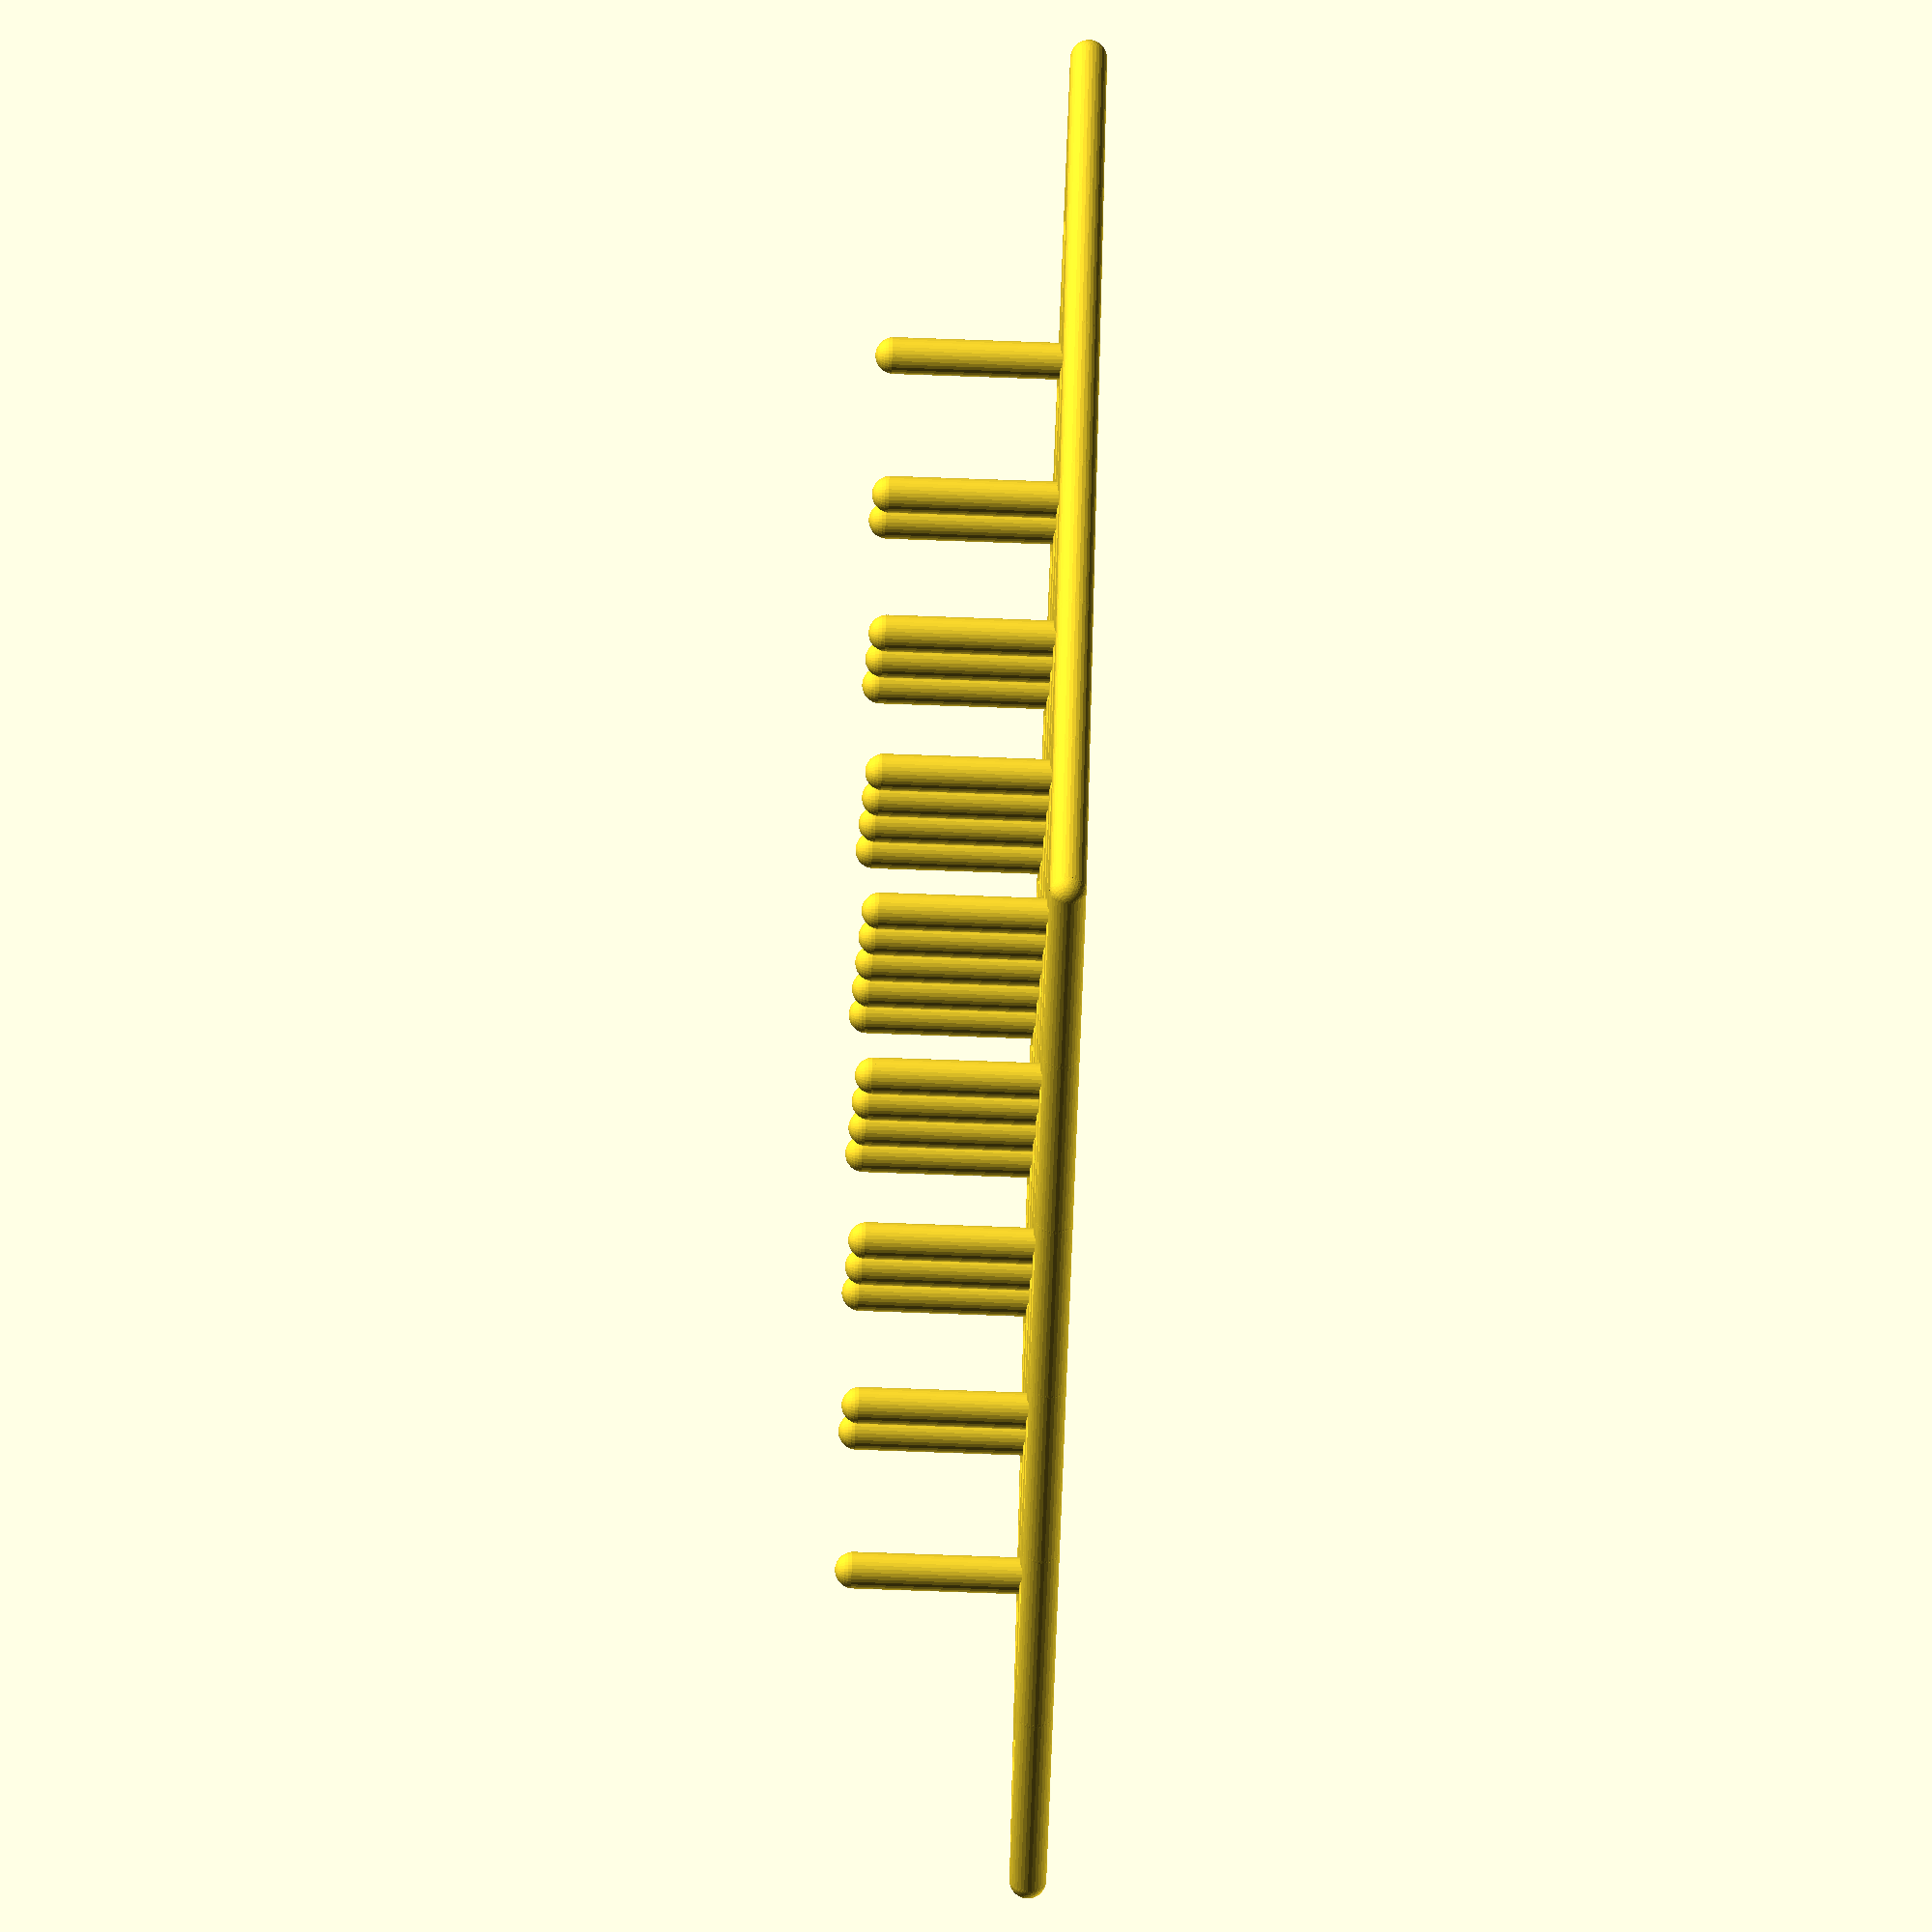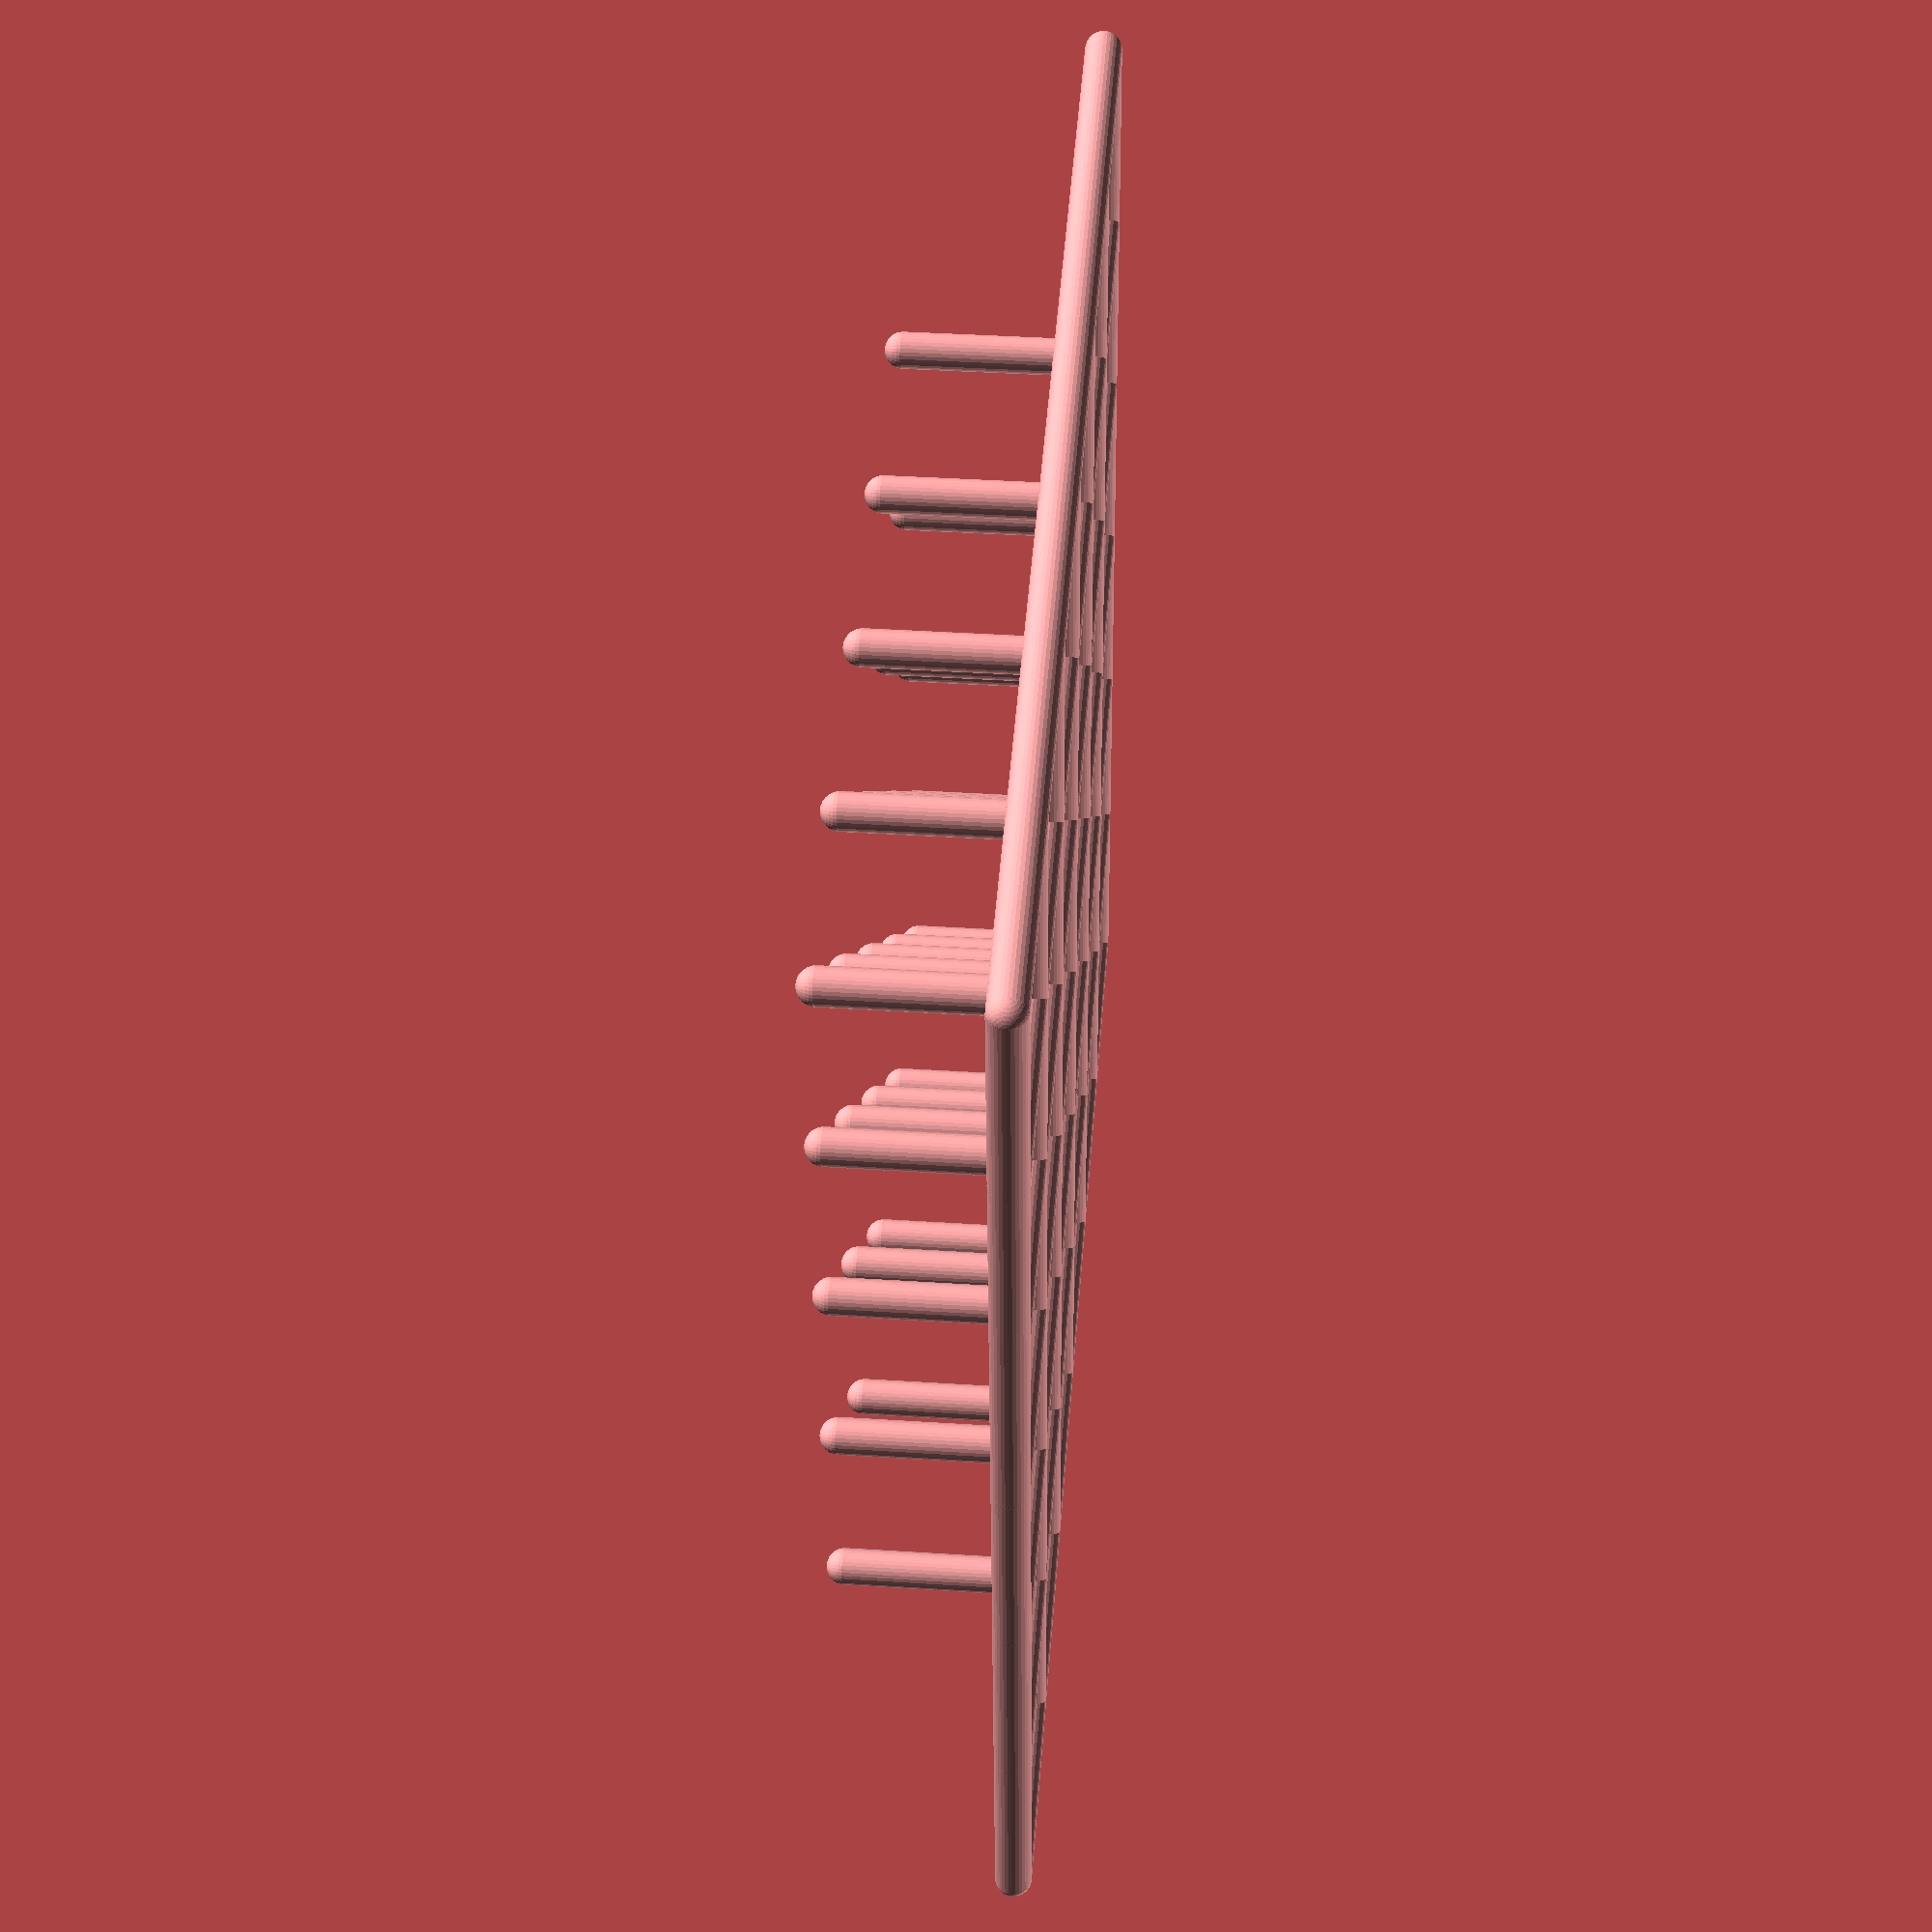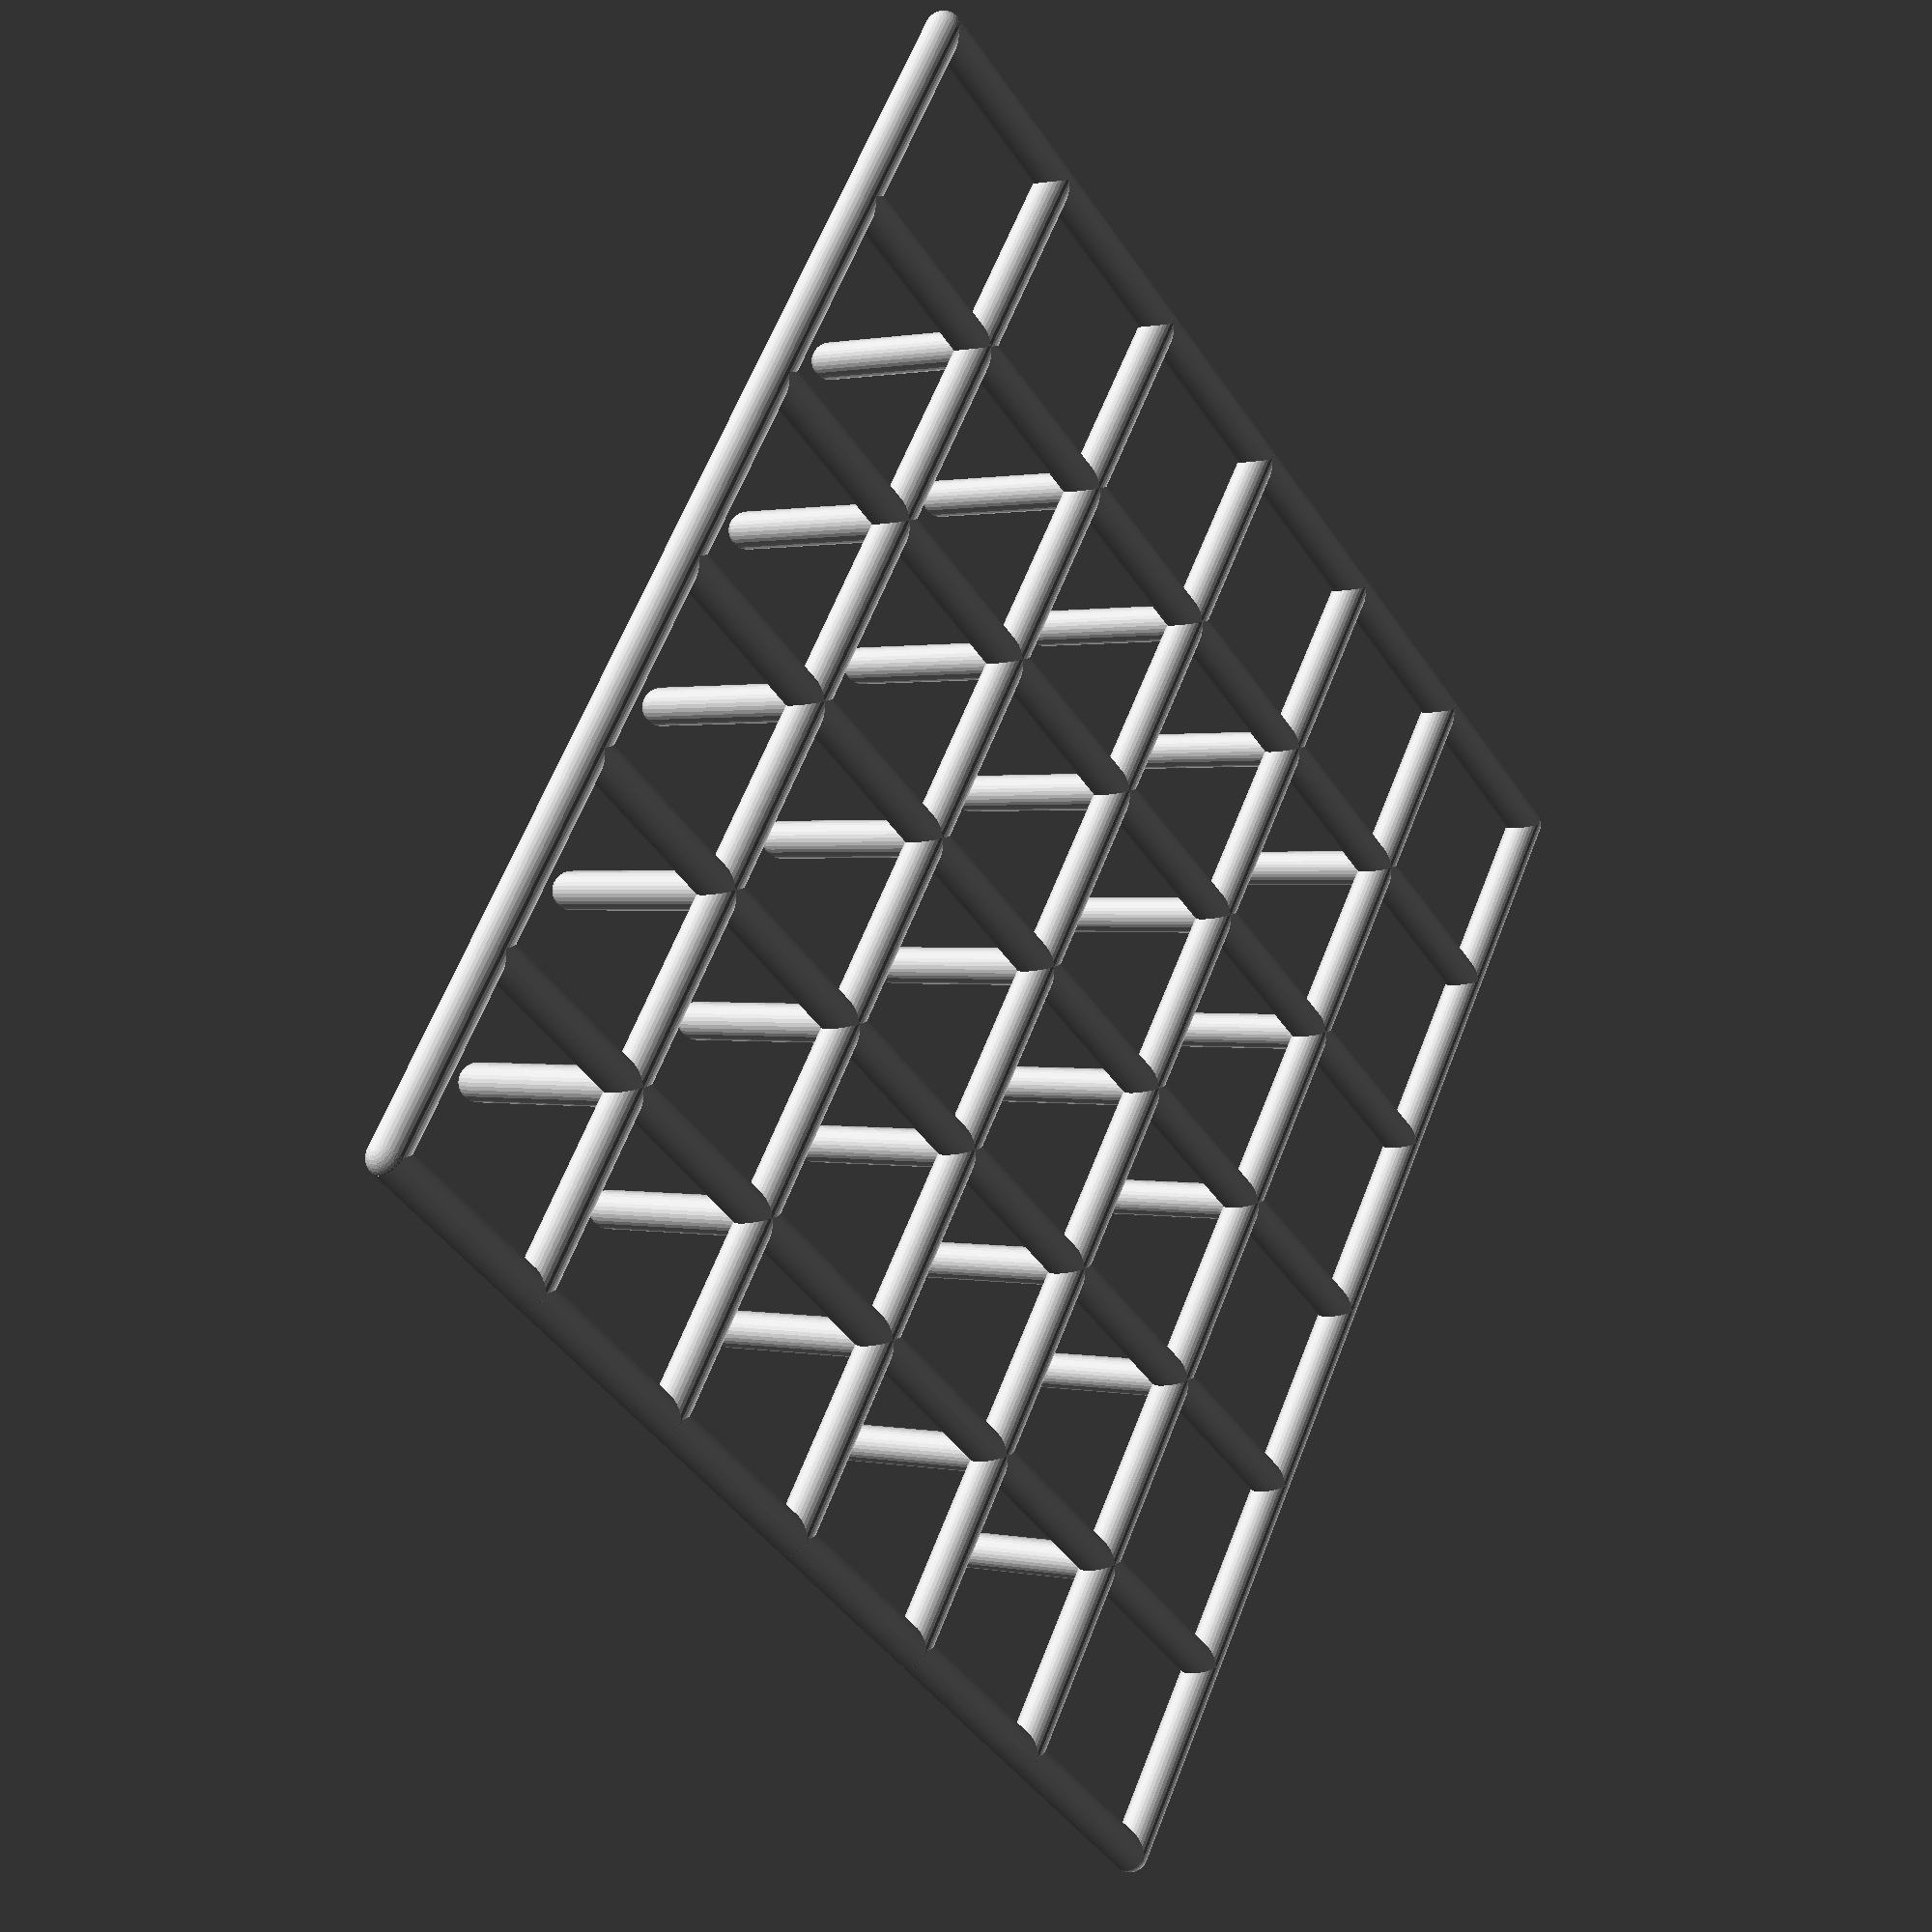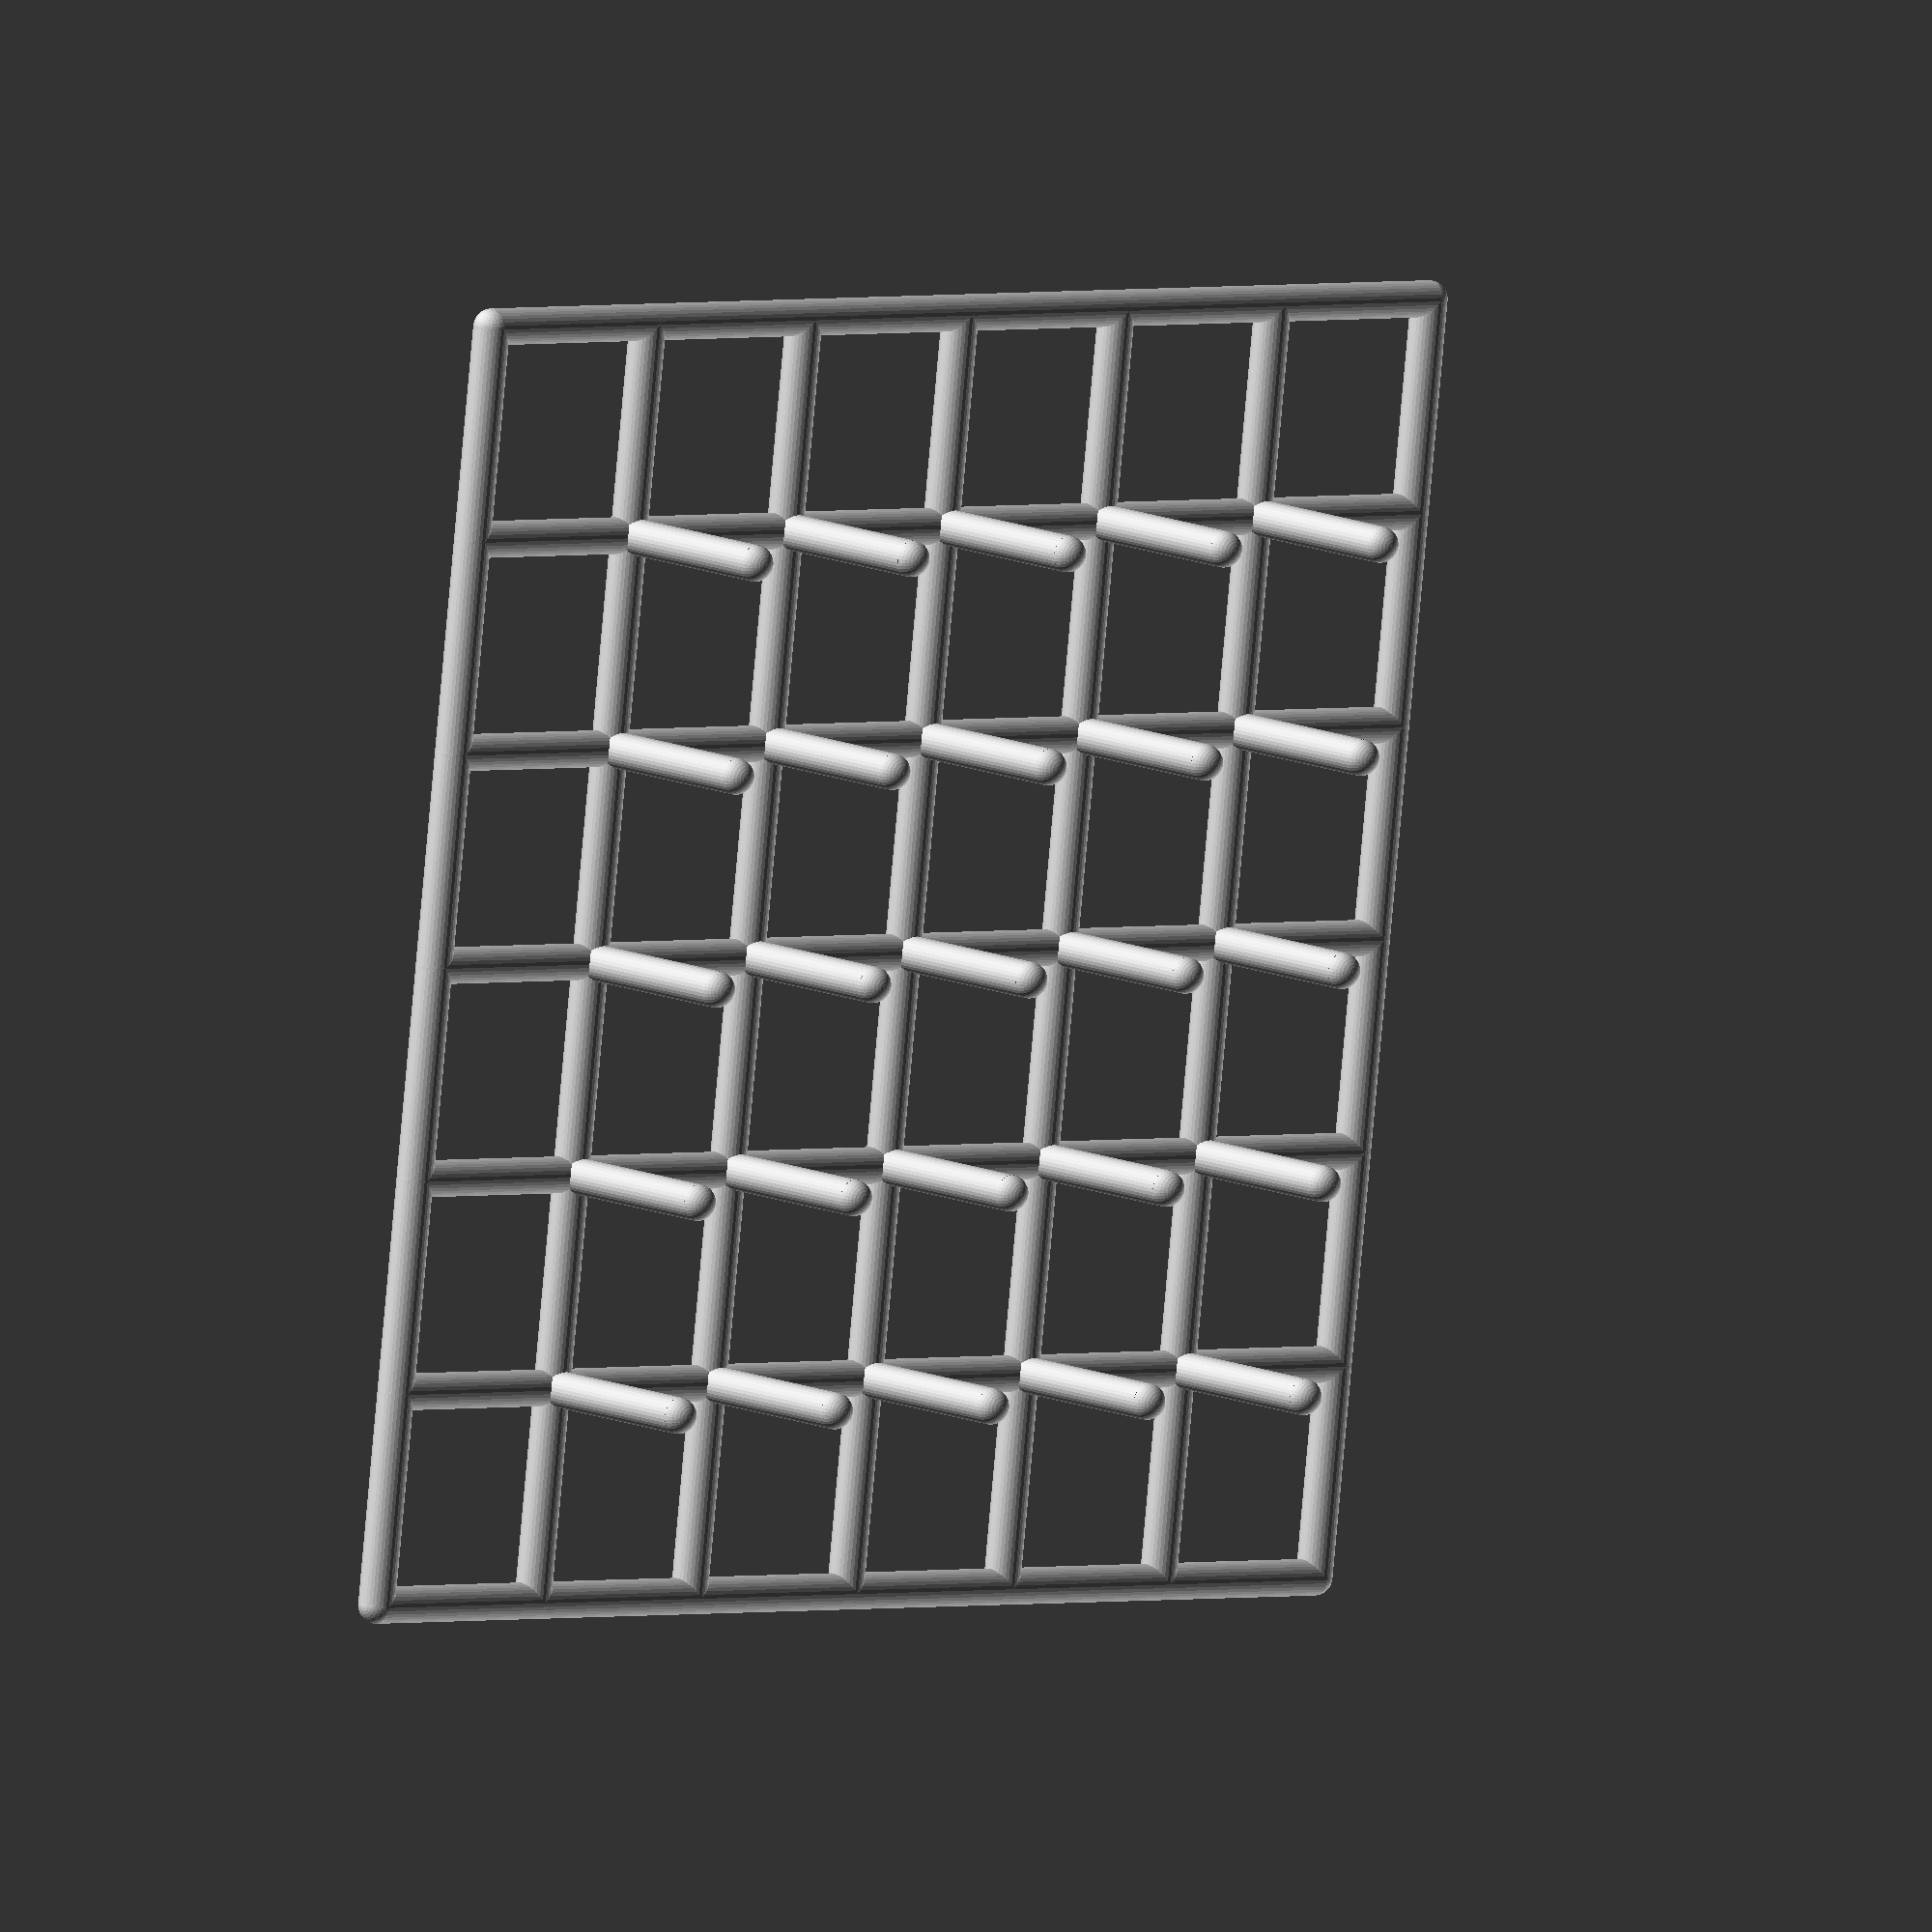
<openscad>
$fn=32;

// Parameterised dish and trivet, for creating dishes/pots of various use, such as:
// Soap dish
// Cress growing
// Plant pot
// Drip catcher for countertop grills
// Pen holder

// Basic dimensions of the dish
width=90;
depth=80;
height=30;
wall=3;

// Inside and outside fillets of the dish
m_outer=5;
m_inner=10;

// Radius of handle style 1
r_handle=20;

// Height of the trivet from bottom of dish
h_trivet=15;

// A trivet that fits in the dish
//difference() {
//    translate([wall+2,wall+2,wall])
//        trivet_grid(width-(wall*2)-4,depth-(wall*2)-4,h_trivet-wall,grid=[15,19],bar=3);
//    dish(width,depth,height,wall,m_inner,m_outer);
//}


// A dish with no handle ( e.g. soap dish ) 
//dish(width,depth,height,wall,m_inner,m_outer);
//translate([wall+2,wall+2,0])
//    trivet_grid_holder( width-(wall*2)-4, depth-(wall*2)-4, wall+8, grid=[15,19], bar=3);


//// A fat catcher dish, with a small handle
//translate([(width/2),r_handle/3,height*0.7])
//    handle_1(r_handle);
//dish(width,depth,height,wall,m_inner,m_outer);

// Plant or pen holder.
//dish(100,100,100,2,10,5);

// Cress grower, use a paper towel over the grid
//dish(50,50,40,2,10,5);

// Grid for cress grower
trivet_mesh(35,35,5,bar=1,grid=[7,7]);

/**
 * A semicircular handle with a bit of an undercut
 */
module handle_1(r) {
    
    minkowski() {
        difference() {
            cylinder(3,r,r);
            cylinder(3,r,0);
            translate([-r,-r/3,0]) cube([r*2,r*2,3]);
        }
        sphere(r=1);
    }
    
}

/**
 * A basic rectangular dish with fillets where walls join.
 */
module dish(width,depth,height,wall,fillet_inner,fillet_outer) {
    difference() {
        dish_block(width,depth,height,fillet_outer);
        i_w=width-wall-wall;
        d_w=depth-wall-wall;
        translate([wall,wall,wall]) dish_block(i_w,d_w,height,fillet_inner);
    }
}

/**
 * Utility to create a block for the dish, we subtract outer from inner in dish()
 */
module dish_block(w,d,h,r) {
    difference(){
        
        translate([r,r,r]) minkowski() {
            cube([w-r-r,d-r-r,h-r]);
            sphere(r=r);
        }
            
        
        translate([0,0,h])  cube([w,d,h]);
        
    }
}

/**
 * A grid to rest soap bars on, that can rest inside the dish. 
 * Suggested use is to use difference() with the container its in.
 * @parm w width of trivet in mm
 * @parm d depth or length in mm
 * @parm h height of bars in mm
 * @parm bar width of an individual bar  in mm
 * @parm grid[x,y] size of a single cell in the grid in mm
 */
module trivet_grid(w,d,h,bar=2,grid=[12,12]) {
      
    // How many bars on the x and y axes
    xbars=abs(w/(2*grid[0]));
    ybars=abs(d/(2*grid[1]));
   
    for ( i=[0:xbars]) {
            translate([w/2-(bar/2)+(i*grid[0]),0,0]) rounded_bar([bar,d,h]);
            translate([w/2-(bar/2)-(i*grid[0]),0,0]) rounded_bar([bar,d,h]);
    }
        for ( i=[0:ybars]) {
            translate([0,d/2-(bar/2)+(i*grid[1]),0]) rounded_bar([w,bar,h]);
            translate([0,d/2-(bar/2)-(i*grid[1]),0]) rounded_bar([w,bar,h]);
    }
    
}

/**
 * A mesh grid on legs to go in bottom of pot. 
 * @parm w width of trivet in mm
 * @parm d depth or length in mm
 * @parm h height of bars in mm. Caller is under an obligation to difference() the dish 
 *         so that the trivet fits in the dish bottom
 * @parm bar width of an individual bar  in mm
 * @parm grid[x,y] number of bars in each direction
 */
module trivet_mesh(w,d,h,bar=2,grid=[12,12]) {
    
    module bar(l,r) {
        cylinder(l,r,r,center=false);
        translate([0,0,0]) sphere(r);
        translate([0,0,l]) sphere(r);
    }
        
      
    // How many bars on the x and y axes
    x_gap=w/(grid[0]-1);
    y_gap=d/(grid[1]-1);
   
    for ( i=[0:x_gap:w] ) {
            translate([i,0,0]) rotate([270,0,0]) bar(d,bar/2);
    }
    for ( i=[0:y_gap:d] ) {
        translate([0,i,0]) rotate([0,90,0]) bar(w,bar/2);
    }
    
    for ( i=[1:grid[0]-2] ) {
        for ( j=[1:grid[1]-2] ) {
            translate([i*x_gap,j*y_gap,0]) bar(h,bar/2);
        }
    }
    
}

/**
 * Four pegs in the base of the dish, to stop the trivet rising when the soap is lifted.
 * @parm w width of trivet in mm
 * @parm d depth or length in mm
 * @parm h height of bars in mm. Caller is under an obligation to difference() the dish 
 *         so that the trivet fits in the dish bottom
 * @parm bar width of an individual bar  in mm
 * @parm grid[x,y] size of a single cell in the grid in mm
 */
module trivet_grid_holder(w,d,h,bar=2,grid=[12,12]) {
    
    xbars=abs(w/(2*grid[0]));
    ybars=abs(d/(2*grid[1]));
    
    x1=(w/2) - (1*grid[0]) + bar/2;
    y1=(d/2) - (1*grid[1]) + bar/2;
    x2=(w/2) + (1*grid[0]) - bar/2*3;
    y2=(d/2) + (1*grid[1]) - bar/2*3;
      
    translate([x1,y1,0]) rounded_bar([bar,bar,h]);
    translate([x1,y2,0]) rounded_bar([bar,bar,h]);
    translate([x2,y1,0]) rounded_bar([bar,bar,h]);
    translate([x2,y2,0]) rounded_bar([bar,bar,h]);
}

/**
 * A rounded wall peice that we use to create the trivet and holder pegs. 
 */
module rounded_bar(dim) {
    w=dim[0];
    d=dim[1];
    h=dim[2];
    
    r=(min(w,d)/2);
    tx=( w<d ) ? r : w-r;
    ty=( w<d ) ? d-r : r;
    
    hull() {
        translate([r,r,0]) {
            cylinder(r1=r,r2=r,h=h-r);
            translate([0,0,h-r]) sphere(r=r);
        }
        translate([tx,ty,0]) {
            cylinder(r1=r,r2=r,h=h-r);
            translate([0,0,h-r]) sphere(r=r);
        }
    }
}


</openscad>
<views>
elev=77.3 azim=117.4 roll=88.0 proj=o view=solid
elev=140.6 azim=187.8 roll=85.4 proj=p view=solid
elev=359.2 azim=144.5 roll=128.4 proj=p view=wireframe
elev=348.0 azim=7.0 roll=316.9 proj=o view=solid
</views>
